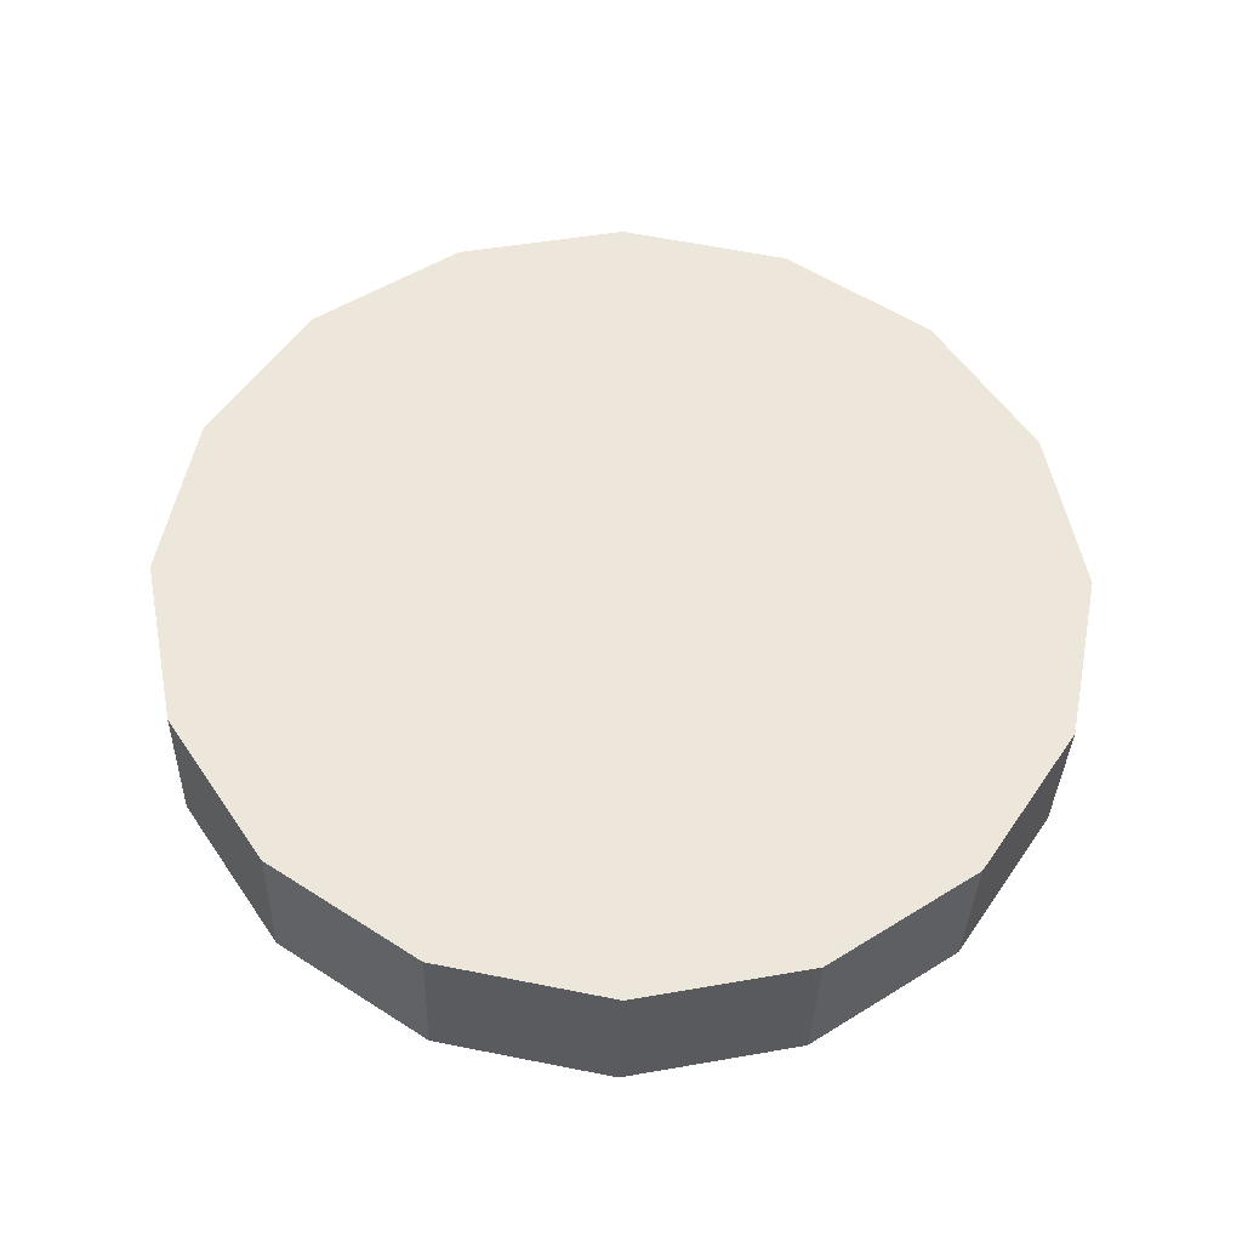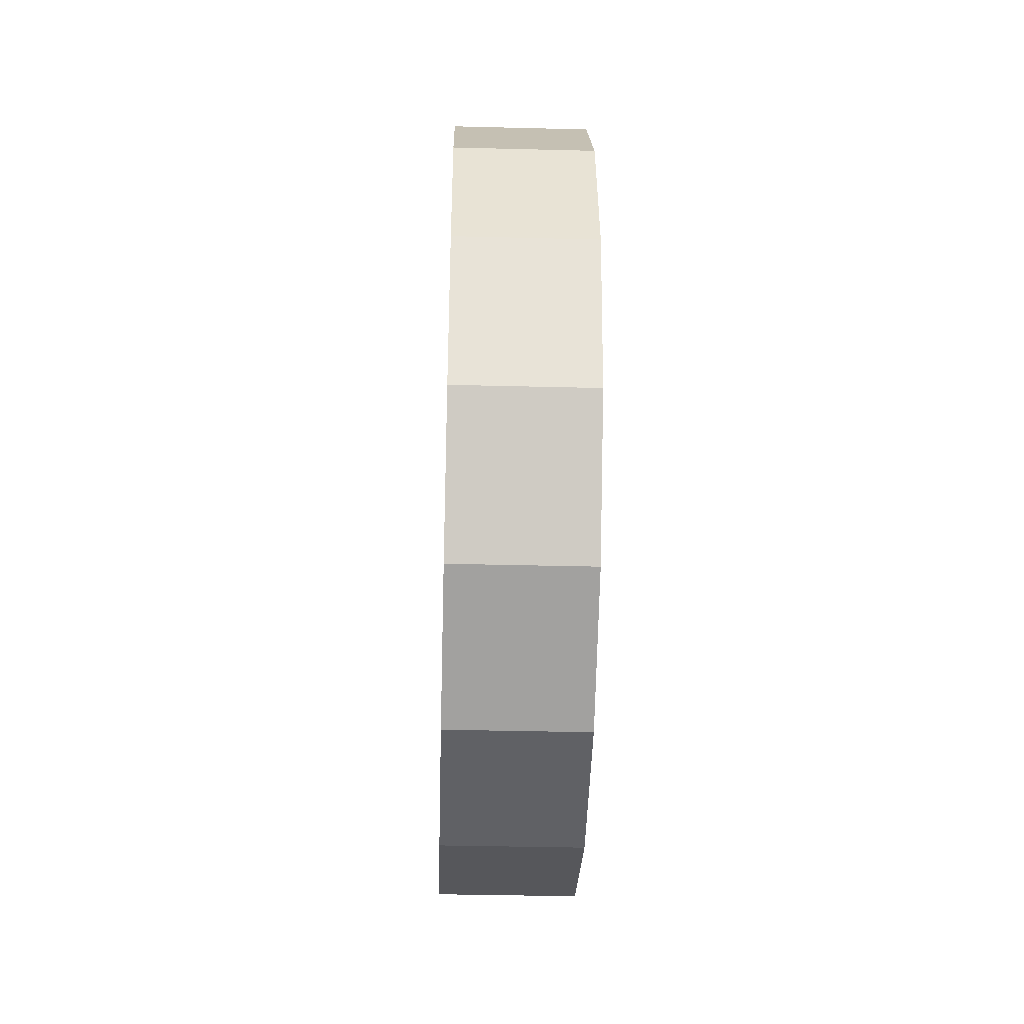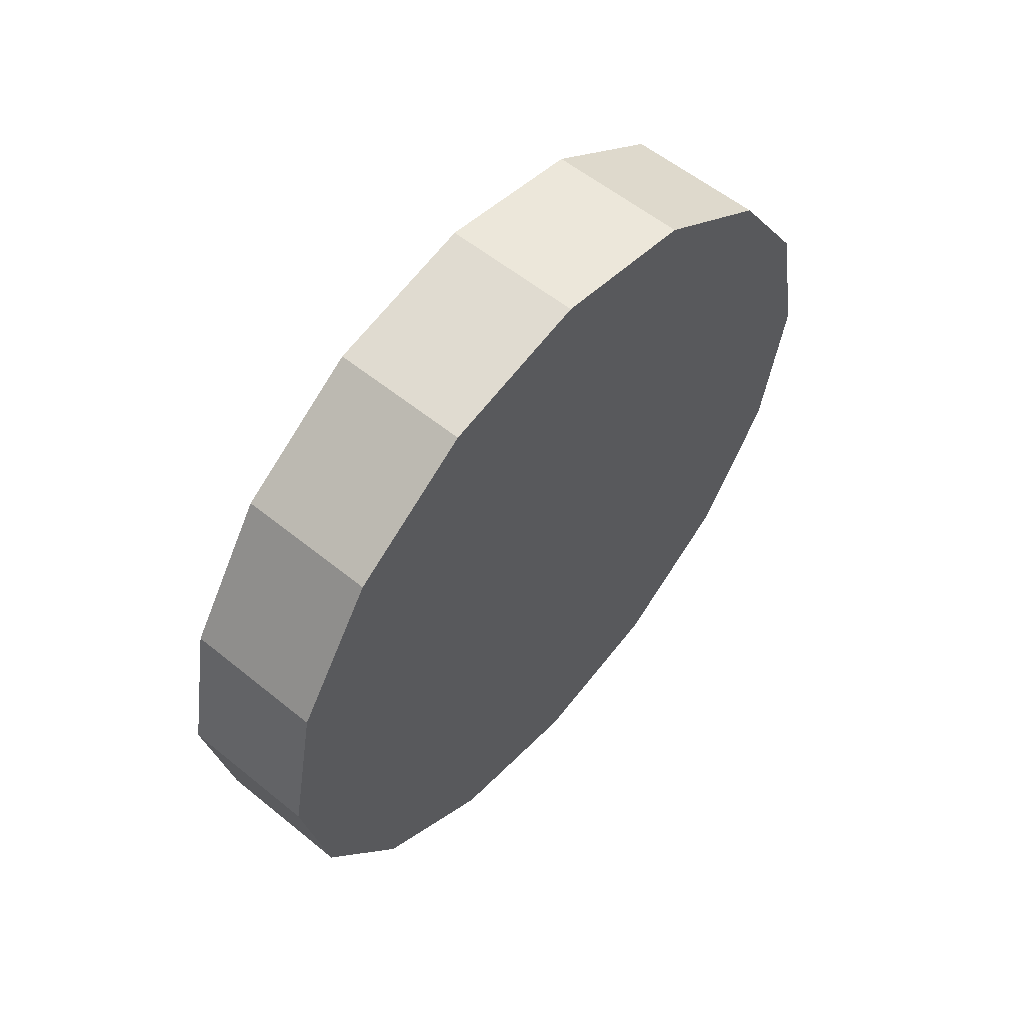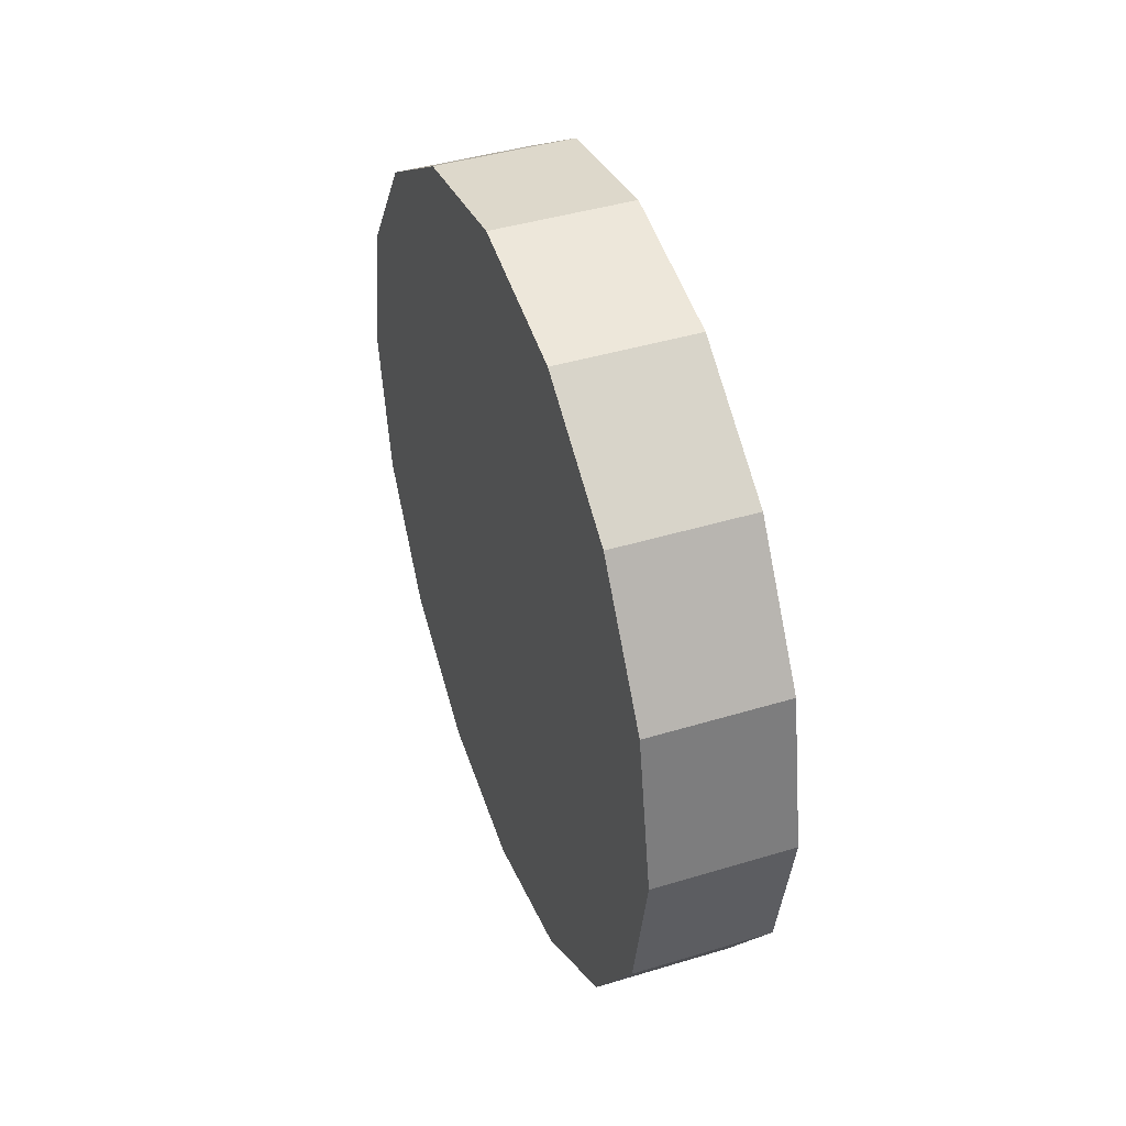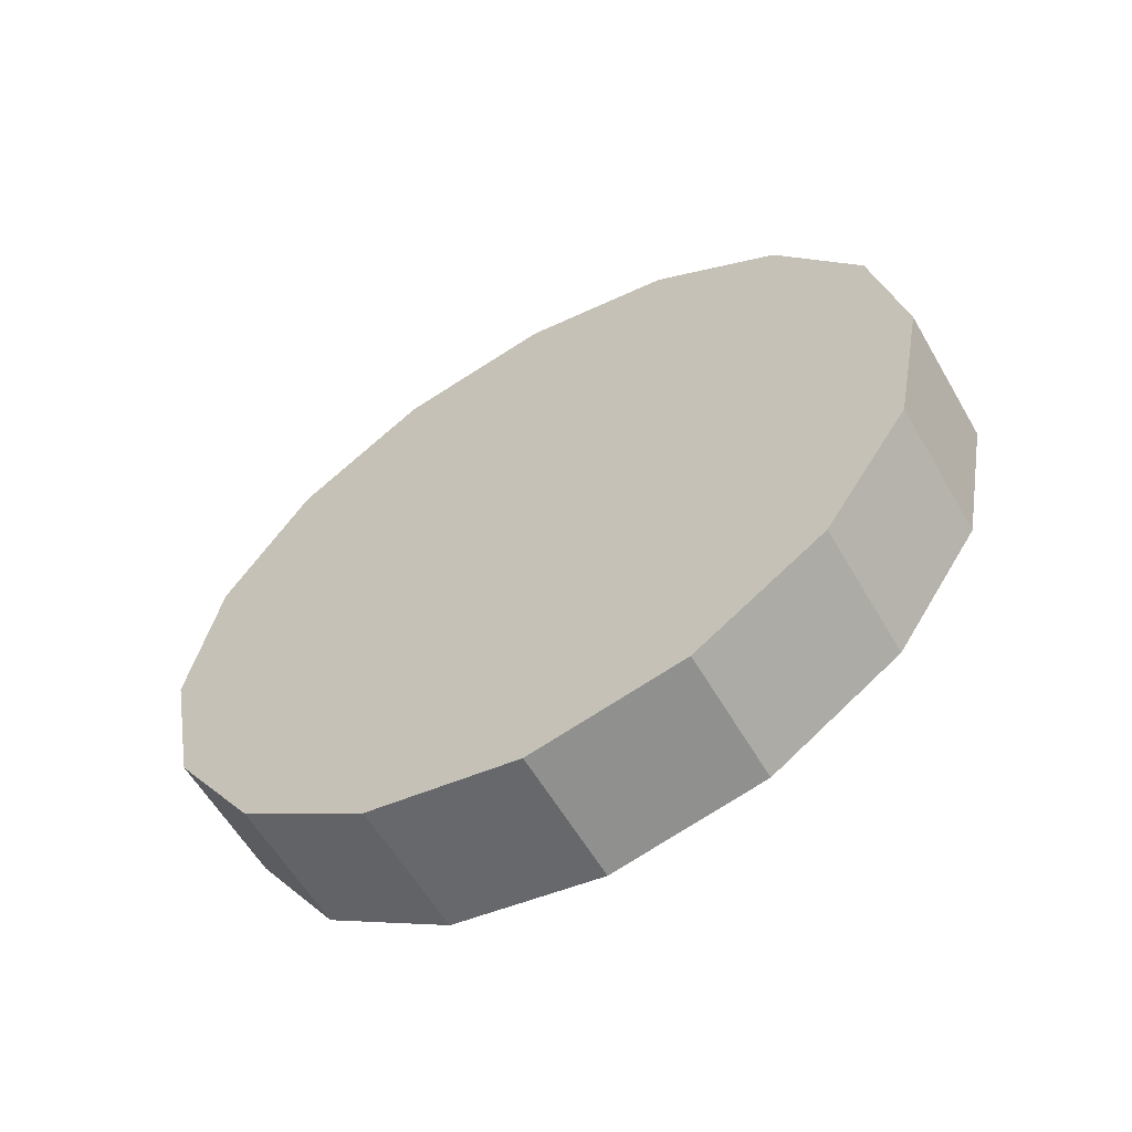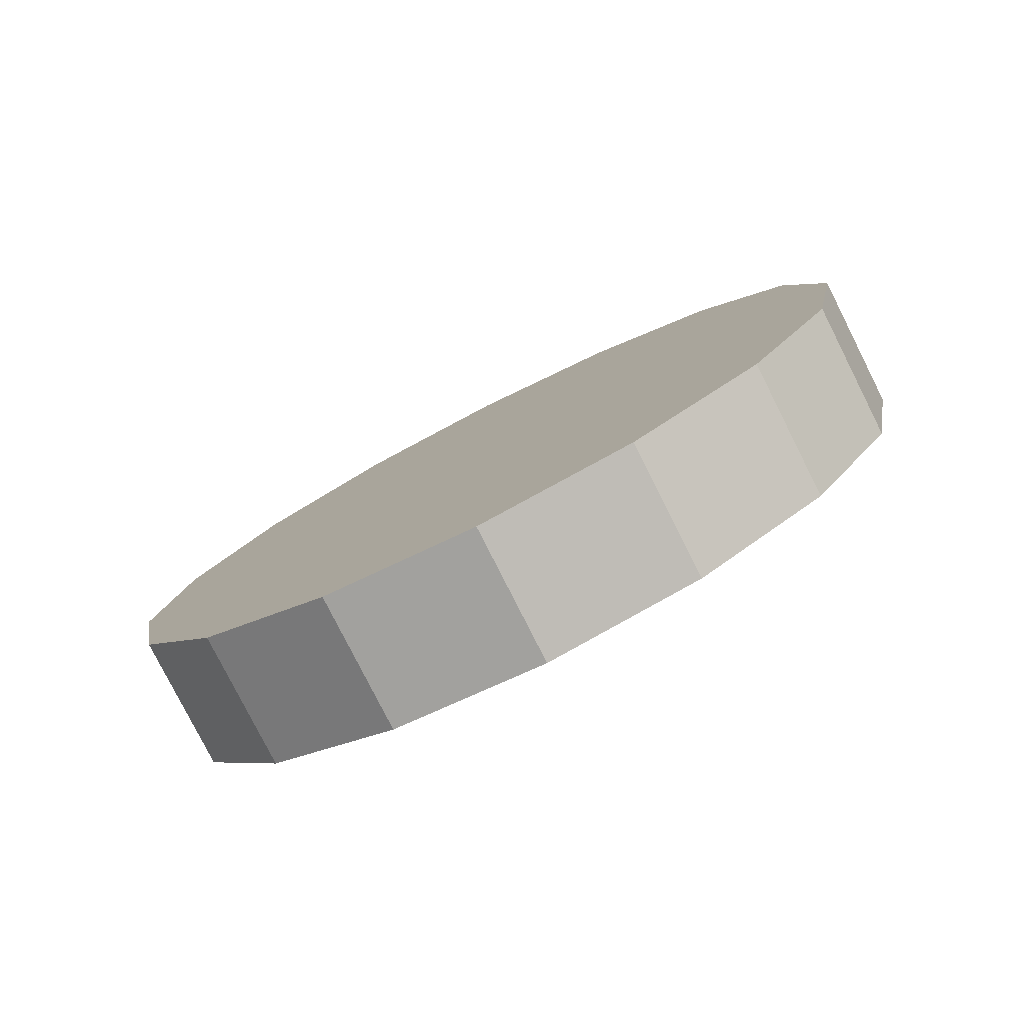
<metadata>
{"format":"obj","ext":"obj","renderer":"f3d","projection":"perspective","resolution":1024,"background":"white","views":[{"elev":-35.2,"azim":-91.6,"up":"+Y"},{"elev":-38.4,"azim":-1.8,"up":"+Y"},{"elev":57.3,"azim":-139.8,"up":"+Z"},{"elev":43.0,"azim":160.2,"up":"+Y"},{"elev":-59.5,"azim":-59.9,"up":"+Z"},{"elev":-79.6,"azim":116.8,"up":"+Y"}]}
</metadata>
<code>
v -2.555 0.001267 -3.309
v -2.555 0.04303 -3.317
v -2.555 0.07843 -3.341
v -2.555 0.1021 -3.377
v -2.555 0.1104 -3.418
v -2.555 0.1021 -3.46
v -2.555 0.07843 -3.495
v -2.555 0.04303 -3.519
v -2.555 0.001267 -3.527
v -2.555 -0.04049 -3.519
v -2.555 -0.0759 -3.495
v -2.555 -0.09955 -3.46
v -2.555 -0.1079 -3.418
v -2.555 -0.09955 -3.377
v -2.555 -0.0759 -3.341
v -2.555 -0.04049 -3.317
v -2.555 0.001267 -3.418
v -2.555 0.001267 -3.418
v -2.555 0.001267 -3.418
v -2.555 0.001267 -3.418
v -2.555 0.001267 -3.418
v -2.555 0.001267 -3.418
v -2.555 0.001267 -3.418
v -2.555 0.001267 -3.418
v -2.555 0.001267 -3.418
v -2.555 0.001267 -3.418
v -2.555 0.001267 -3.418
v -2.555 0.001267 -3.418
v -2.555 0.001267 -3.418
v -2.555 0.001267 -3.418
v -2.555 0.001267 -3.418
v -2.555 0.001267 -3.418
v -2.592 0.001267 -3.309
v -2.592 0.04303 -3.317
v -2.592 0.07843 -3.341
v -2.592 0.1021 -3.377
v -2.592 0.1104 -3.418
v -2.592 0.1021 -3.46
v -2.592 0.07843 -3.495
v -2.592 0.04303 -3.519
v -2.592 0.001267 -3.527
v -2.592 -0.04049 -3.519
v -2.592 -0.0759 -3.495
v -2.592 -0.09955 -3.46
v -2.592 -0.1079 -3.418
v -2.592 -0.09955 -3.377
v -2.592 -0.0759 -3.341
v -2.592 -0.04049 -3.317
v -2.592 0.001267 -3.418
v -2.592 0.001267 -3.418
v -2.592 0.001267 -3.418
v -2.592 0.001267 -3.418
v -2.592 0.001267 -3.418
v -2.592 0.001267 -3.418
v -2.592 0.001267 -3.418
v -2.592 0.001267 -3.418
v -2.592 0.001267 -3.418
v -2.592 0.001267 -3.418
v -2.592 0.001267 -3.418
v -2.592 0.001267 -3.418
v -2.592 0.001267 -3.418
v -2.592 0.001267 -3.418
v -2.592 0.001267 -3.418
v -2.592 0.001267 -3.418
f 33 34 49
f 49 34 50
f 34 35 50
f 50 35 51
f 35 36 51
f 51 36 52
f 36 37 52
f 52 37 53
f 37 38 53
f 53 38 54
f 38 39 54
f 54 39 55
f 39 40 55
f 55 40 56
f 40 41 56
f 56 41 57
f 41 42 57
f 57 42 58
f 42 43 58
f 58 43 59
f 43 44 59
f 59 44 60
f 44 45 60
f 60 45 61
f 45 46 61
f 61 46 62
f 46 47 62
f 62 47 63
f 47 48 63
f 63 48 64
f 48 33 64
f 64 33 49
f 2 1 17
f 2 17 18
f 3 2 18
f 3 18 19
f 4 3 19
f 4 19 20
f 5 4 20
f 5 20 21
f 6 5 21
f 6 21 22
f 7 6 22
f 7 22 23
f 8 7 23
f 8 23 24
f 9 8 24
f 9 24 25
f 10 9 25
f 10 25 26
f 11 10 26
f 11 26 27
f 12 11 27
f 12 27 28
f 13 12 28
f 13 28 29
f 14 13 29
f 14 29 30
f 15 14 30
f 15 30 31
f 16 15 31
f 16 31 32
f 1 16 32
f 1 32 17
f 49 50 17
f 17 50 18
f 50 51 18
f 18 51 19
f 51 52 19
f 19 52 20
f 52 53 20
f 20 53 21
f 53 54 21
f 21 54 22
f 54 55 22
f 22 55 23
f 55 56 23
f 23 56 24
f 56 57 24
f 24 57 25
f 57 58 25
f 25 58 26
f 58 59 26
f 26 59 27
f 59 60 27
f 27 60 28
f 60 61 28
f 28 61 29
f 61 62 29
f 29 62 30
f 62 63 30
f 30 63 31
f 63 64 31
f 31 64 32
f 64 49 32
f 32 49 17
f 1 2 33
f 33 2 34
f 2 3 34
f 34 3 35
f 3 4 35
f 35 4 36
f 4 5 36
f 36 5 37
f 5 6 37
f 37 6 38
f 6 7 38
f 38 7 39
f 7 8 39
f 39 8 40
f 8 9 40
f 40 9 41
f 9 10 41
f 41 10 42
f 10 11 42
f 42 11 43
f 11 12 43
f 43 12 44
f 12 13 44
f 44 13 45
f 13 14 45
f 45 14 46
f 14 15 46
f 46 15 47
f 15 16 47
f 47 16 48
f 16 1 48
f 48 1 33

</code>
